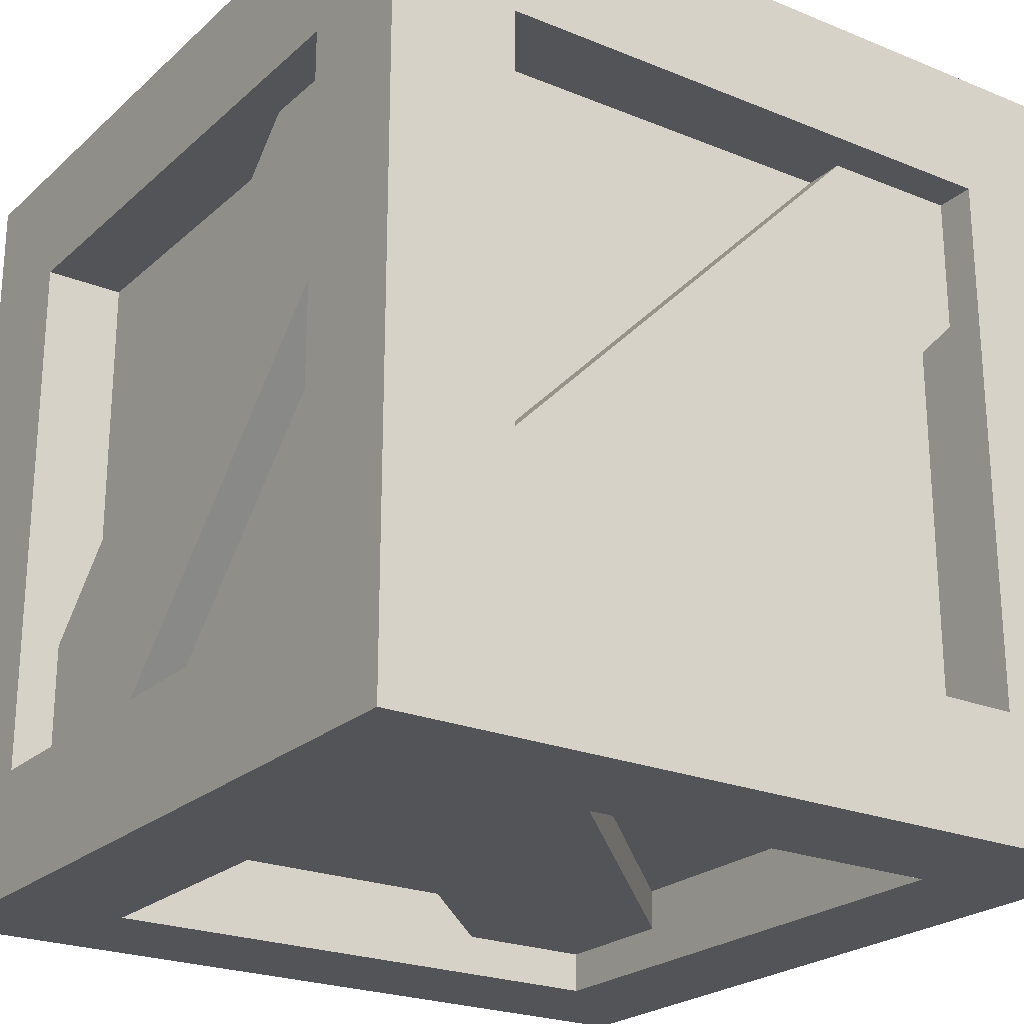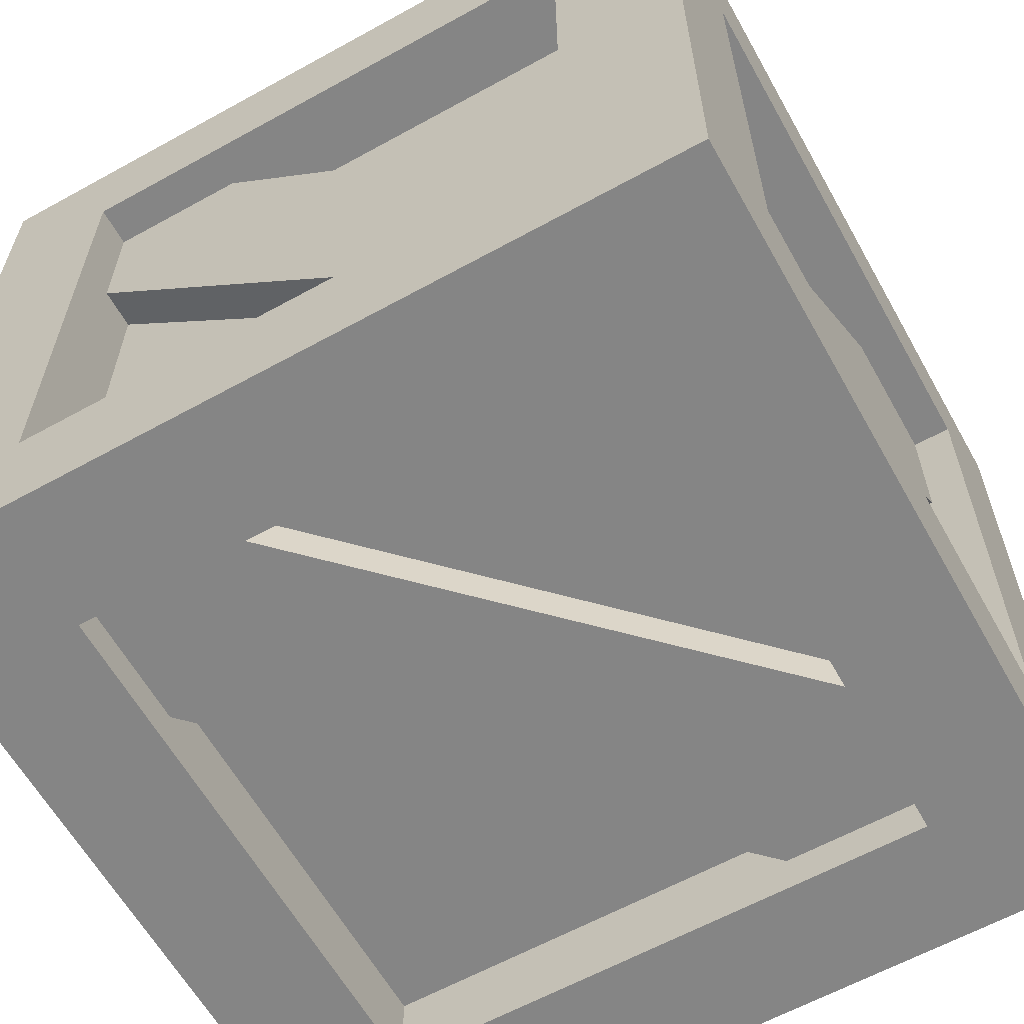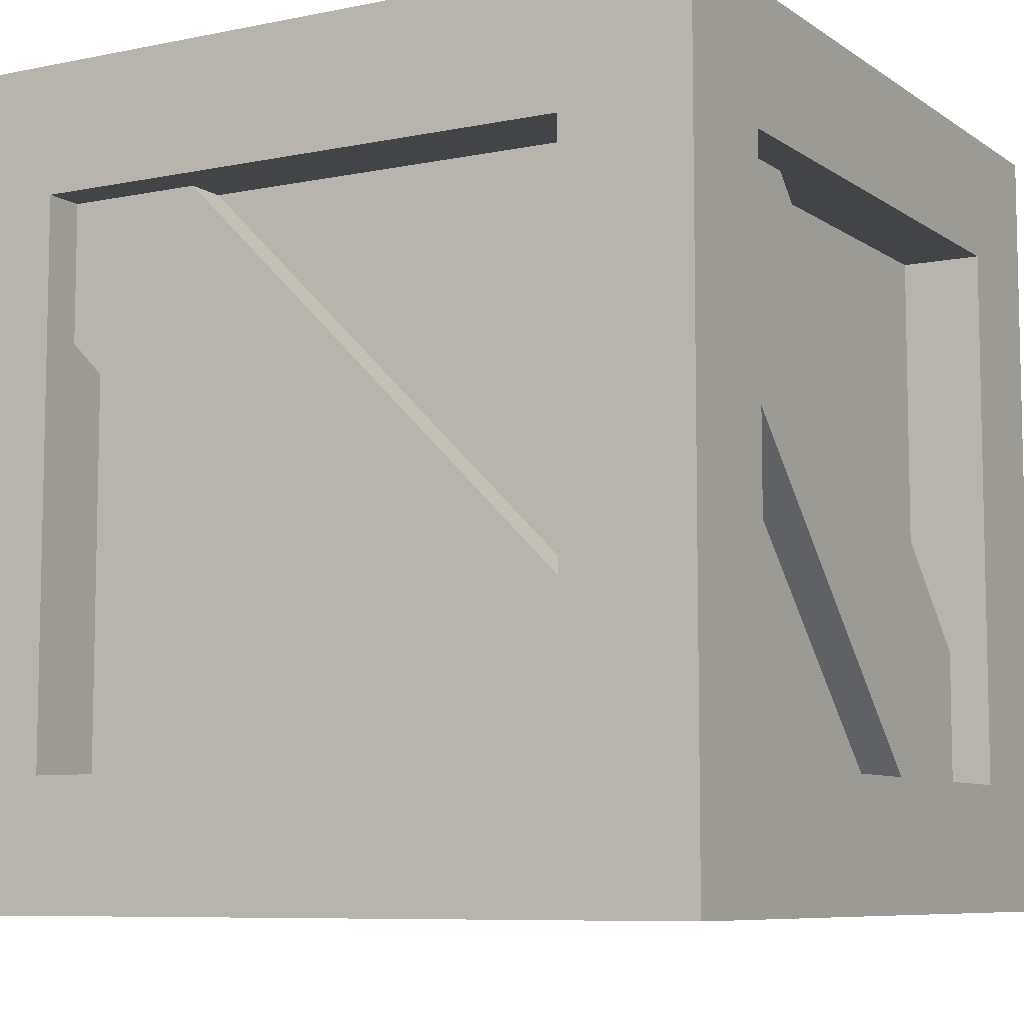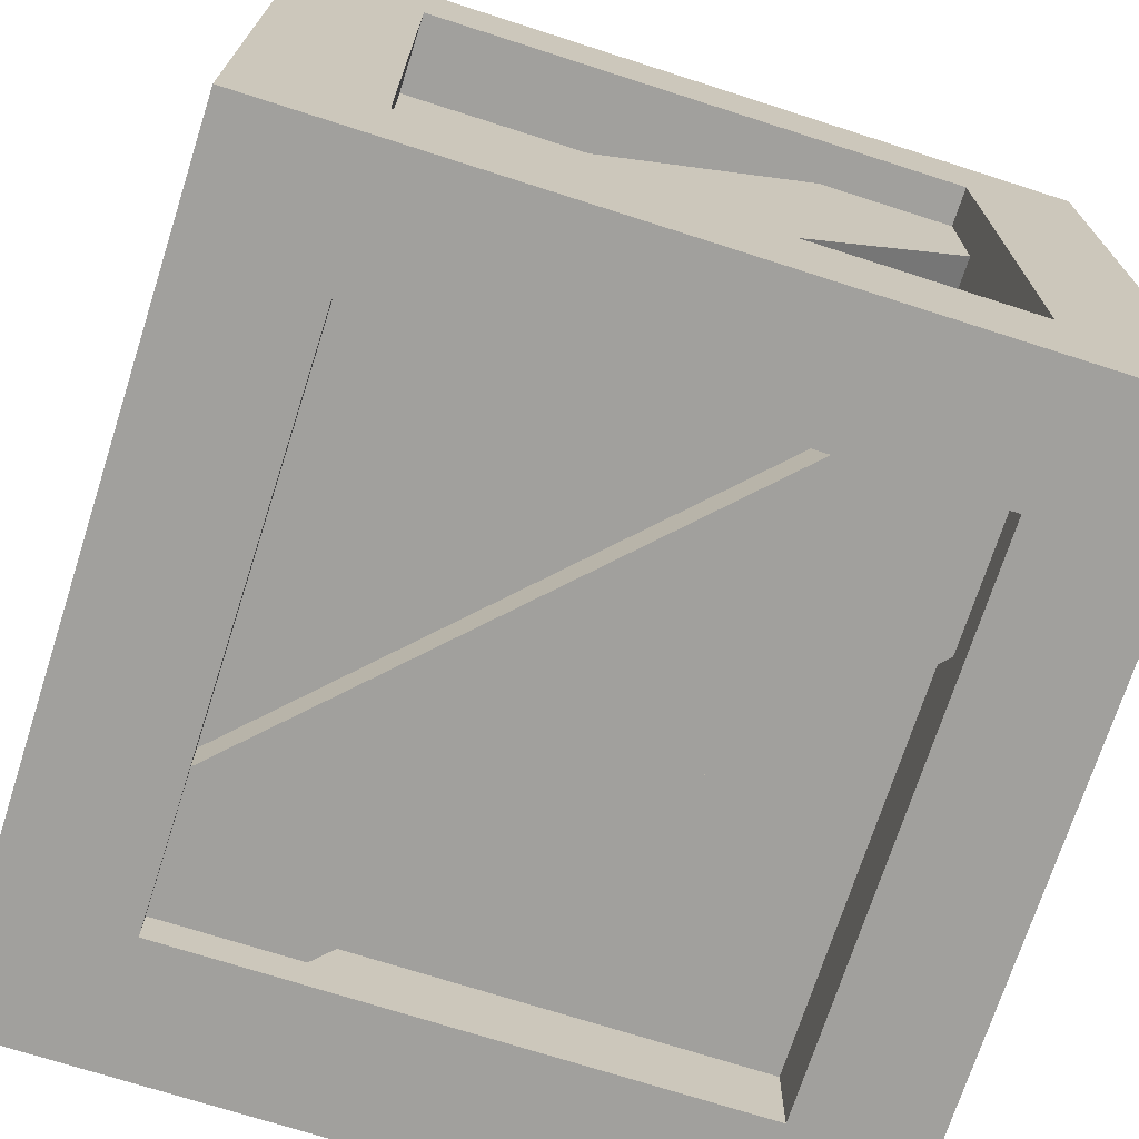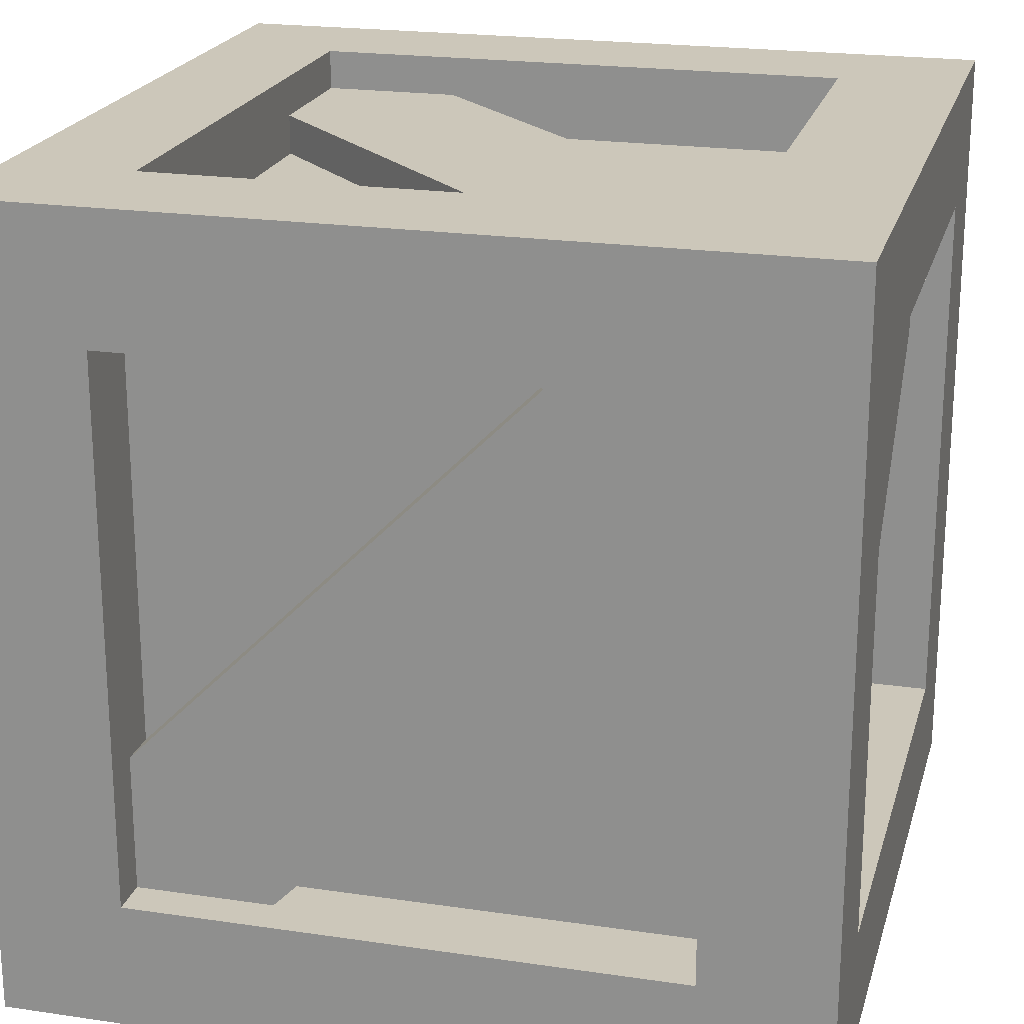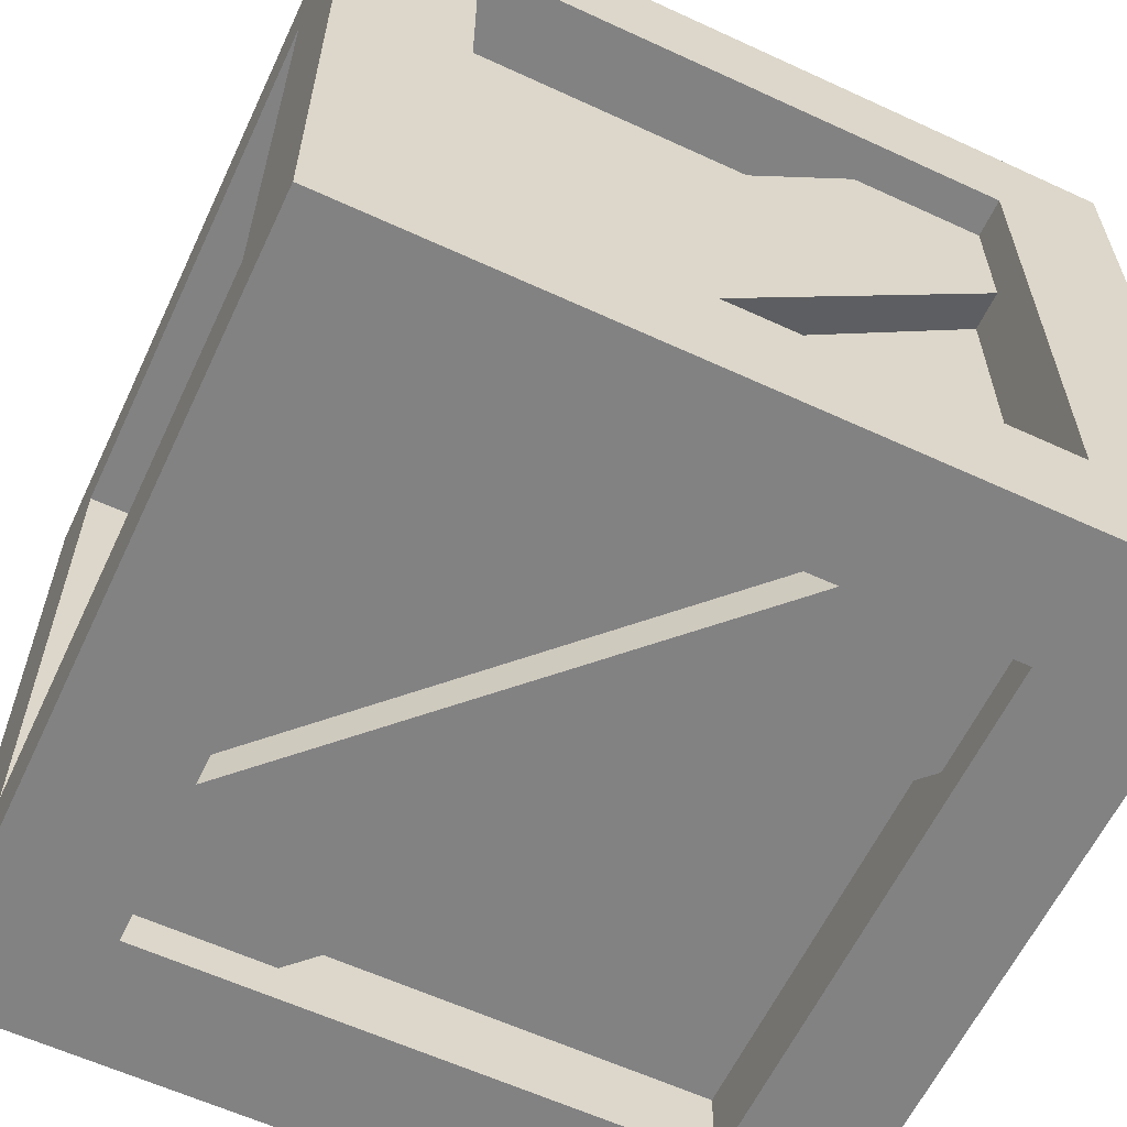
<metadata>
{"format":"obj","ext":"obj","renderer":"f3d","projection":"perspective","resolution":1024,"background":"white","views":[{"elev":-23.3,"azim":145.4,"up":"+Y"},{"elev":-61.8,"azim":119.3,"up":"+Z"},{"elev":-7.9,"azim":-60.2,"up":"+Z"},{"elev":-71.7,"azim":72.2,"up":"+Y"},{"elev":21.3,"azim":104.7,"up":"+Y"},{"elev":-60.9,"azim":-115.2,"up":"+Y"}]}
</metadata>
<code>
g crate
v -0.08531 0.4206 -0.2
v 0.1706 0.1647 -0.2
v 0.1706 0.4206 -0.2
v 0.08531 0.05 -0.1706
v -0.1706 0.05 -0.1706
v -0.1706 0.05 0.08531
v -0.2 0.07938 0.1706
v -0.2 0.07938 -0.08531
v -0.2 0.3353 0.1706
v 0.1706 0.07938 0.2
v -0.08531 0.07938 0.2
v 0.1706 0.3353 0.2
v 0.2 0.3353 -0.1706
v 0.2 0.07938 -0.1706
v 0.2 0.07938 0.08531
v -0.1706 0.07938 -0.2
v 0.08531 0.07938 -0.2
v -0.1706 0.3353 -0.2
v 0.2 0.4206 0.1706
v 0.2 0.4206 -0.08531
v 0.2 0.1647 0.1706
v -0.2 0.1647 -0.1706
v -0.2 0.4206 -0.1706
v -0.2 0.4206 0.08531
v 0.1706 0.45 -0.08531
v 0.1706 0.45 0.1706
v -0.08531 0.45 0.1706
v 0.08531 0.4206 0.2
v -0.1706 0.1647 0.2
v -0.1706 0.4206 0.2
v -0.1706 0.45 -0.1706
v 0.08531 0.45 -0.1706
v -0.1706 0.45 0.08531
v 0.1706 0.05 0.1706
v 0.1706 0.05 -0.08531
v -0.08531 0.05 0.1706
v 0.1706 0.07938 -0.25
v 0.1706 0.4206 -0.25
v 0.1706 0.07938 -0.225
v 0.1706 0.1647 -0.225
v -0.225 0.07938 -0.1706
v -0.225 0.07938 -0.08531
v -0.25 0.07938 -0.1706
v -0.25 0.07938 0.1706
v 0.1706 0.025 -0.08531
v 0.1706 0.025 -0.1706
v -0.08531 0.025 0.1706
v 0.08531 0.025 -0.1706
v -0.1706 0.025 0.08531
v -0.1706 0.025 0.1706
v -0.1706 0.475 0.08531
v 0.08531 0.475 -0.1706
v 0.1706 0.475 -0.08531
v 0.1706 0.5 0.1706
v 0.1706 0.5 -0.1706
v 0.1706 0.475 -0.1706
v -0.1706 0.475 0.1706
v -0.08531 0.475 0.1706
v -0.1706 0.5 0.1706
v -0.08531 0.4206 -0.225
v 0.25 -8.723e-32 -0.25
v 0.1706 -8.723e-32 0.1706
v 0.25 -8.723e-32 0.25
v -0.25 -8.723e-32 0.25
v -0.1706 -8.723e-32 0.1706
v -0.1706 -8.723e-32 -0.1706
v 0.1706 -8.723e-32 -0.1706
v -0.25 -8.723e-32 -0.25
v 0.225 0.07938 0.08531
v 0.225 0.3353 -0.1706
v 0.225 0.1647 0.1706
v 0.225 0.4206 -0.08531
v 0.1706 0.4206 0.25
v 0.1706 0.4206 0.225
v -0.1706 0.4206 0.25
v 0.08531 0.4206 0.225
v 0.225 0.4206 -0.1706
v 0.225 0.07938 0.1706
v -0.225 0.4206 0.1706
v -0.225 0.4206 0.08531
v -0.25 0.4206 0.1706
v -0.25 0.4206 -0.1706
v -0.1706 0.4206 -0.25
v -0.1706 0.07938 -0.25
v -0.1706 0.4206 -0.225
v -0.1706 0.3353 -0.225
v -0.25 0.5 -0.25
v 0.25 0.5 -0.25
v -0.1706 0.1647 0.225
v -0.1706 0.07938 0.225
v -0.1706 0.07938 0.25
v -0.1706 0.5 -0.1706
v 0.08531 0.07938 -0.225
v 0.25 0.5 0.25
v -0.25 0.5 0.25
v 0.25 0.07938 -0.1706
v 0.25 0.07938 0.1706
v 0.25 0.4206 -0.1706
v 0.25 0.4206 0.1706
v -0.225 0.3353 0.1706
v -0.225 0.1647 -0.1706
v -0.08531 0.07938 0.225
v 0.1706 0.3353 0.225
v 0.1706 0.07938 0.25
f 3 2 1
f 6 5 4
f 9 8 7
f 12 11 10
f 15 14 13
f 18 17 16
f 21 20 19
f 24 23 22
f 27 26 25
f 30 29 28
f 33 32 31
f 36 35 34
f 39 38 37
f 38 39 40
f 38 40 3
f 3 40 2
f 43 42 41
f 44 42 43
f 7 42 44
f 42 7 8
f 47 46 45
f 46 47 48
f 48 47 49
f 49 47 50
f 51 32 33
f 32 51 52
f 26 53 25
f 54 53 26
f 55 53 54
f 53 55 56
f 59 58 57
f 54 58 59
f 26 58 54
f 58 26 27
f 1 40 60
f 40 1 2
f 52 53 56
f 53 52 58
f 58 52 51
f 58 51 57
f 6 48 49
f 48 6 4
f 63 62 61
f 62 63 64
f 62 64 65
f 65 64 66
f 67 61 62
f 61 67 68
f 68 67 66
f 68 66 64
f 13 69 15
f 69 13 70
f 72 21 71
f 21 72 20
f 75 74 73
f 74 75 76
f 76 75 28
f 28 75 30
f 72 70 77
f 70 72 69
f 69 72 71
f 69 71 78
f 81 80 79
f 82 80 81
f 23 80 82
f 80 23 24
f 85 84 83
f 84 85 86
f 84 86 16
f 16 86 18
f 68 84 61
f 84 68 87
f 84 87 83
f 83 87 38
f 37 61 84
f 61 37 88
f 88 37 38
f 88 38 87
f 75 29 30
f 29 75 89
f 89 75 90
f 90 75 91
f 59 31 92
f 31 59 51
f 51 59 57
f 33 31 51
f 84 39 37
f 39 84 93
f 93 84 17
f 17 84 16
f 88 55 94
f 55 88 87
f 55 87 92
f 92 87 59
f 54 94 55
f 94 54 95
f 95 54 59
f 95 59 87
f 62 46 67
f 46 62 45
f 45 62 35
f 35 62 34
f 14 97 96
f 97 14 69
f 69 14 15
f 78 97 69
f 88 98 61
f 98 88 94
f 98 94 99
f 99 94 97
f 96 61 98
f 61 96 63
f 63 96 97
f 63 97 94
f 98 14 96
f 14 98 70
f 70 98 77
f 13 14 70
f 86 39 93
f 39 86 40
f 40 86 60
f 60 86 85
f 17 86 93
f 86 17 18
f 81 7 44
f 7 81 100
f 100 81 79
f 9 7 100
f 35 47 45
f 47 35 36
f 23 101 22
f 82 101 23
f 43 101 82
f 101 43 41
f 50 62 65
f 62 50 47
f 62 47 34
f 34 47 36
f 103 90 102
f 90 103 89
f 89 103 76
f 76 103 74
f 80 22 101
f 22 80 24
f 19 71 21
f 99 71 19
f 97 71 99
f 71 97 78
f 53 27 25
f 27 53 58
f 63 104 64
f 104 63 94
f 104 94 73
f 73 94 75
f 91 64 104
f 64 91 95
f 95 91 75
f 95 75 94
f 42 101 41
f 101 42 80
f 80 42 100
f 80 100 79
f 19 98 99
f 98 19 72
f 72 19 20
f 77 98 72
f 68 43 87
f 43 68 64
f 43 64 44
f 44 64 81
f 82 87 43
f 87 82 95
f 95 82 81
f 95 81 64
f 104 12 10
f 12 104 103
f 103 104 74
f 74 104 73
f 55 52 56
f 92 52 55
f 31 52 92
f 52 31 32
f 103 11 12
f 11 103 102
f 46 66 67
f 66 46 48
f 66 48 5
f 5 48 4
f 89 28 29
f 28 89 76
f 6 66 5
f 66 6 49
f 66 49 65
f 65 49 50
f 1 38 3
f 38 1 60
f 38 60 83
f 83 60 85
f 11 104 10
f 104 11 102
f 104 102 91
f 91 102 90
f 9 42 8
f 42 9 100

</code>
